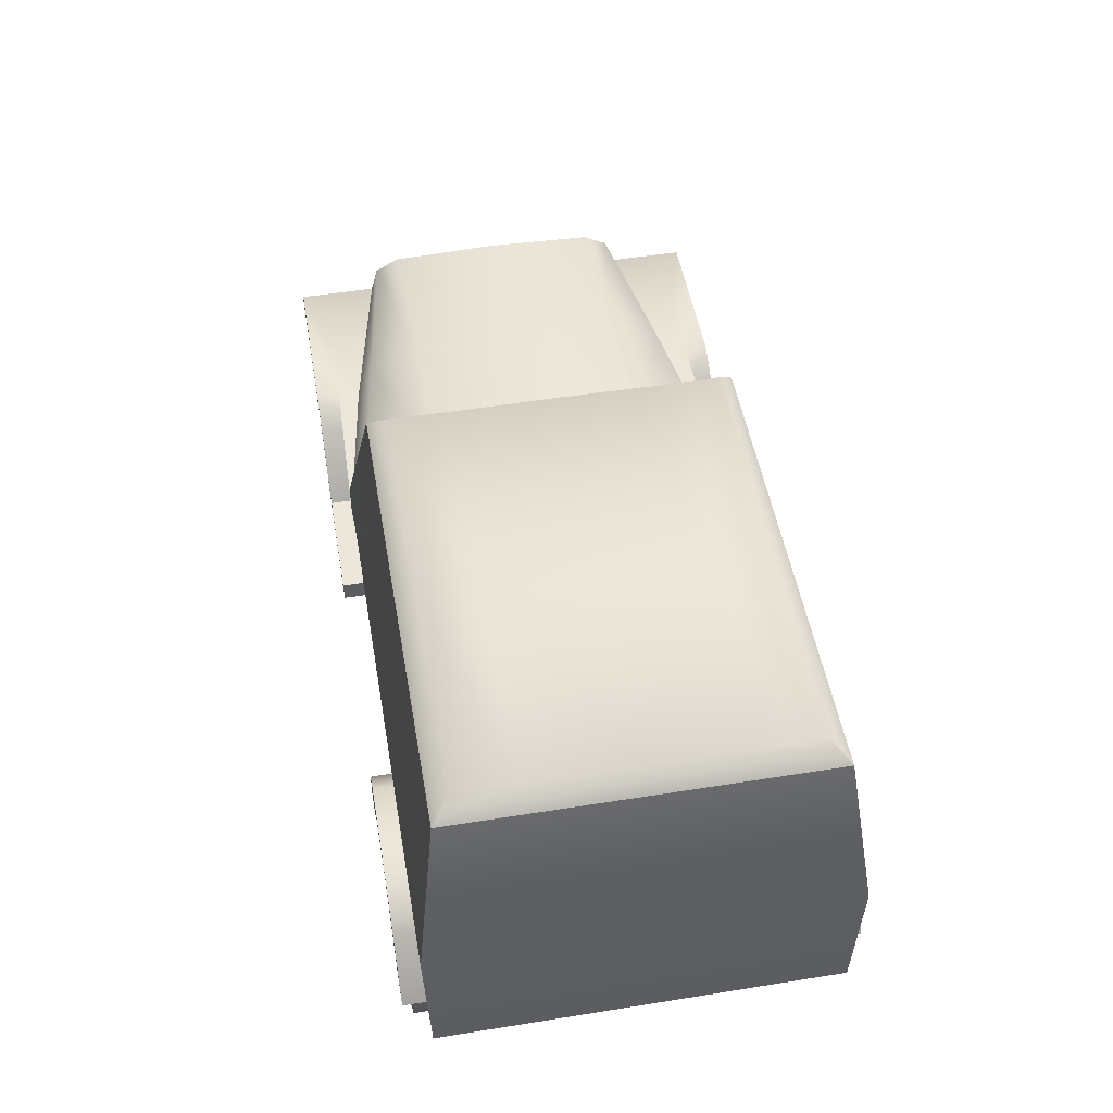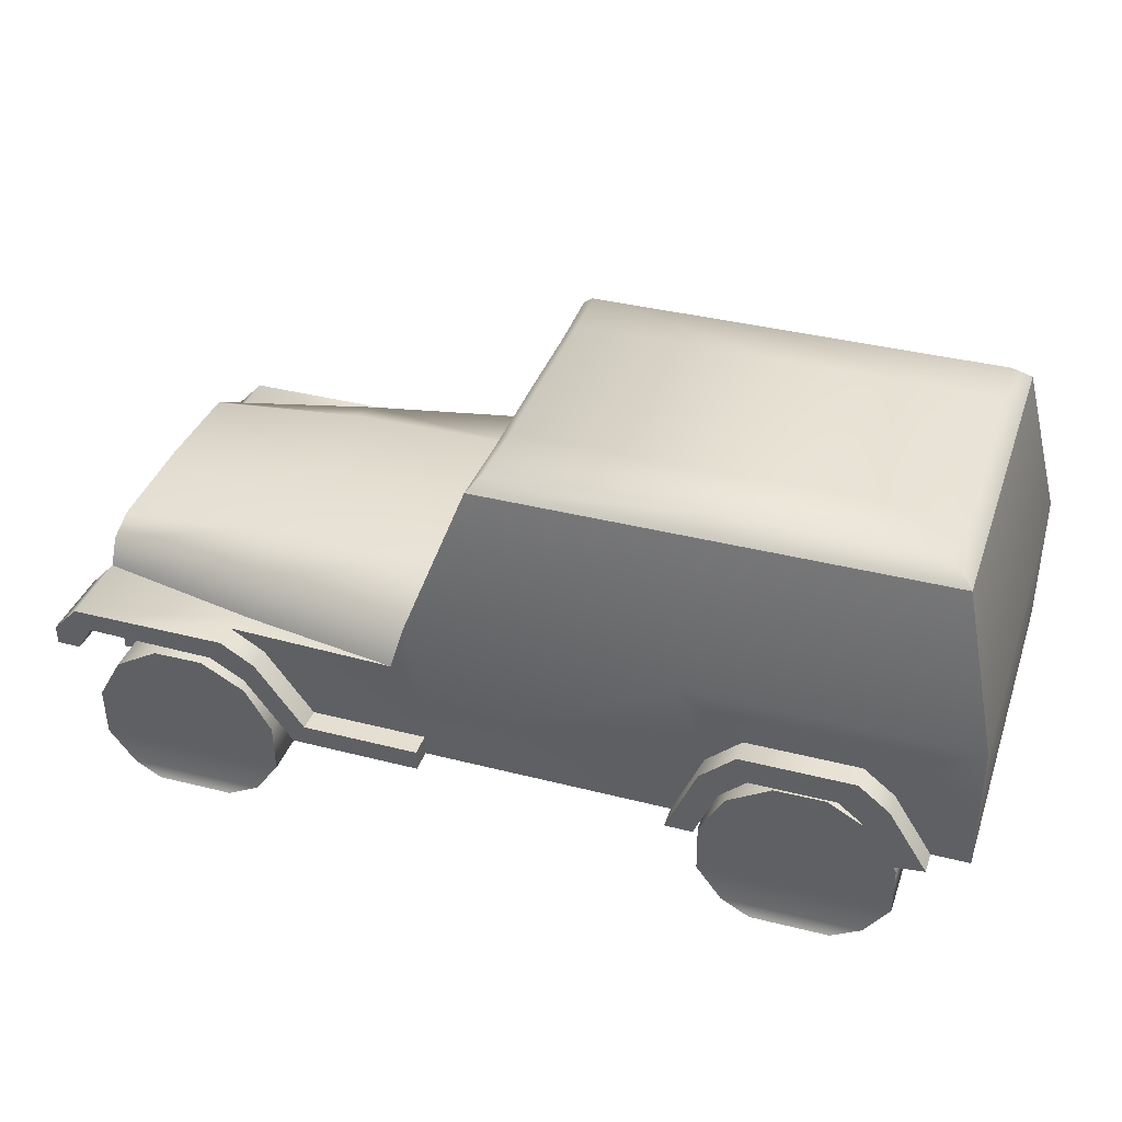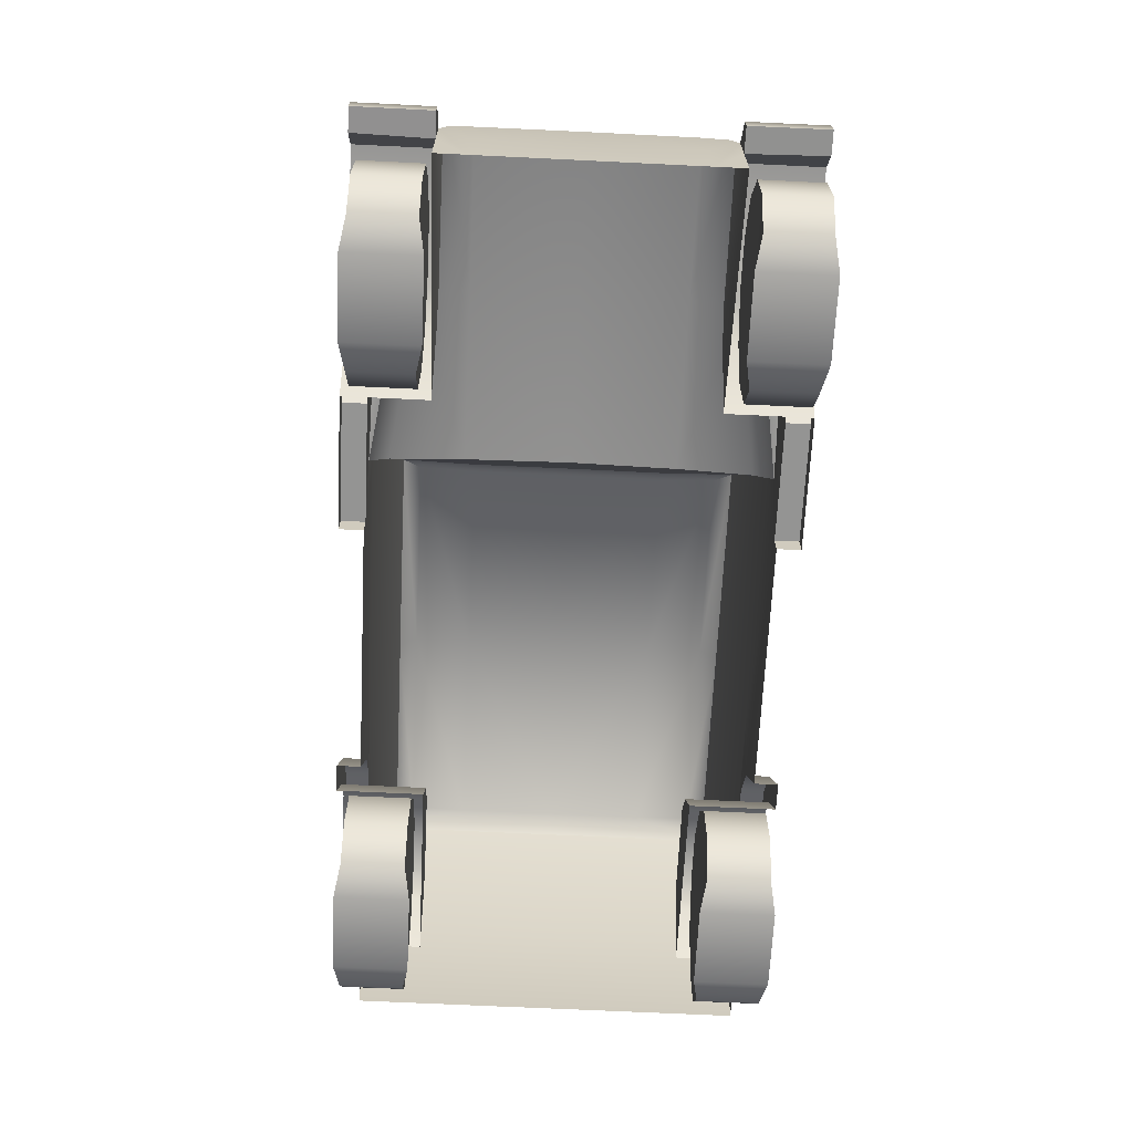
<metadata>
{"format":"obj","ext":"obj","renderer":"f3d","projection":"perspective","resolution":1024,"background":"white","views":[{"elev":50.6,"azim":80.1,"up":"+Y"},{"elev":37.3,"azim":18.2,"up":"+Y"},{"elev":-67.0,"azim":-92.8,"up":"+Y"}]}
</metadata>
<code>
o Cube_Cube.001
v -4.161 -2.026 1.37
v -3.877 -2.124 1.319
v -2.858 -2.01 1.37
v -2.625 -1.678 1.37
v -2.874 -0.7915 1.37
v -3.29 -0.5582 1.37
v -3.767 -0.5641 1.37
v -4.177 -0.8077 1.37
v -4.41 -1.224 1.37
v -4.405 -1.701 1.37
v -4.161 -2.026 1.945
v -3.877 -2.124 1.997
v -3.136 -2.118 1.997
v -2.858 -2.01 1.945
v -2.625 -1.678 1.945
v -2.631 -1.201 1.945
v -2.874 -0.7915 1.945
v -3.29 -0.5582 1.945
v -3.767 -0.5641 1.945
v -4.177 -0.8077 1.945
v -4.41 -1.224 1.945
v -4.405 -1.701 1.945
v -2.631 -1.201 1.37
v -4.486 -1.165 1.014
v -4.486 -1.165 -1.014
v -1.247 0.433 1.005
v -1.247 0.433 -1.005
v -4.43 0.2584 1.005
v -4.43 0.2584 -1.005
v -4.486 -1.165 0
v -1.247 0.4753 0
v -4.423 0.3002 0
v -2.906 0.4118 1.005
v -2.906 0.4118 -1.005
v -2.906 0.4541 0
v -1.273 0.2868 1.708
v -1.273 0.2868 -1.708
v -2.917 0.2233 1.468
v -2.917 0.2233 -1.468
v -4.45 0.118 1.235
v -4.45 0.118 -1.235
v -1.413 -0.1711 1.862
v -1.413 -0.1711 -1.862
v -2.92 -0.1711 1.625
v -2.92 -0.1711 -1.625
v -4.486 -0.1711 1.303
v -4.486 -0.1711 -1.303
v -4.486 -0.5247 1.005
v -4.486 -0.5247 -1.005
v -4.486 -0.5247 0
v -3.008 -0.1711 1.818
v -3.008 -0.1711 -1.818
v -4.486 -0.1711 2.04
v -4.725 -0.4327 1.303
v -4.725 -0.423 2.04
v -4.725 -0.602 2.04
v -4.725 -0.6117 1.303
v -2.689 -0.3654 1.818
v -2.24 -0.9812 1.818
v -1.135 -0.9812 1.818
v -3.008 -0.1711 2.04
v -2.689 -0.3654 2.04
v -2.24 -0.9812 2.04
v -1.135 -0.9812 2.04
v -4.354 -0.3621 2.04
v -4.502 -0.602 2.04
v -3.132 -0.3778 2.04
v -2.813 -0.5613 2.04
v -2.364 -1.177 2.04
v -1.135 -1.18 2.04
v -0.7019 1.774 0.9464
v -0.7019 1.774 -0.9464
v -0.7019 1.78 0
v -0.7279 1.751 1.662
v -0.7279 1.751 -1.662
v -0.5675 1.929 0.9464
v -0.5675 1.929 -0.9464
v -0.5675 1.935 0
v -0.5935 1.906 1.499
v -0.5935 1.906 -1.499
v 3.393 1.929 0.9464
v 3.393 1.929 -0.9464
v 3.393 1.935 0
v 3.367 1.906 1.499
v 3.367 1.906 -1.499
v 3.55 1.751 1.662
v 3.55 1.751 -1.662
v 3.55 1.751 0
v 3.891 0.2697 0
v 3.891 0.2697 1.862
v 3.891 0.2697 -1.862
v -1.273 0.2868 1.862
v -1.273 0.2868 -1.862
v -1.135 -1.18 1.818
v 1.216 -1.18 1.818
v 1.5 -0.5038 1.818
v 1.829 -0.2055 1.818
v 2.883 -0.2055 1.818
v 1.353 1.929 0.9464
v 1.353 1.929 -0.9464
v 1.353 1.935 0
v 1.327 1.906 1.499
v 1.327 1.906 -1.499
v 1.347 1.751 1.662
v 1.347 1.751 -1.662
v 1.231 0.2785 1.862
v 3.174 -0.4386 1.818
v 3.54 -1.021 1.818
v 3.891 -1.021 1.818
v 3.891 -1.021 -1.818
v 3.891 -1.021 0
v 1.216 -1.18 2.04
v 1.5 -0.5038 2.04
v 1.829 -0.2055 2.04
v 2.883 -0.2055 2.04
v 3.174 -0.4386 2.04
v 3.54 -1.021 2.04
v 1.478 -1.18 2.04
v 1.69 -0.6733 2.04
v 1.937 -0.4499 2.04
v 2.727 -0.4499 2.04
v 2.945 -0.6245 2.04
v 3.219 -1.061 2.04
v -4.354 -0.3621 1.254
v -4.486 -0.602 1.303
v -4.486 -0.602 -1.303
v -3.132 -0.3778 1.254
v -2.813 -0.5613 1.254
v -2.364 -1.177 1.254
v 1.478 -1.18 1.236
v 1.69 -0.6733 1.236
v 1.937 -0.4499 1.236
v 2.727 -0.4499 1.236
v 2.945 -0.6245 1.236
v 3.219 -1.061 1.236
v -4.486 -1.165 1.303
v -4.486 -1.165 -1.303
v 3.54 -1.021 -1.818
v 1.231 0.2785 -1.862
v 2.883 -0.2055 -1.818
v 1.829 -0.2055 -1.818
v 1.5 -0.5038 -1.818
v 1.216 -1.18 -1.818
v -1.135 -1.18 -1.818
v -1.135 -0.9812 -1.818
v -2.24 -0.9812 -1.818
v -2.689 -0.3654 -1.818
v -2.364 -1.177 -1.254
v -2.813 -0.5613 -1.254
v -3.132 -0.3778 -1.254
v -4.354 -0.3621 -1.254
v -1.135 -1.18 -2.04
v -2.364 -1.177 -2.04
v -2.813 -0.5613 -2.04
v -3.132 -0.3778 -2.04
v -4.502 -0.602 -2.04
v -4.354 -0.3621 -2.04
v -1.135 -0.9812 -2.04
v -2.24 -0.9812 -2.04
v -2.689 -0.3654 -2.04
v -3.008 -0.1711 -2.04
v -4.725 -0.6117 -1.303
v -4.725 -0.602 -2.04
v -4.725 -0.423 -2.04
v -4.725 -0.4327 -1.303
v -4.486 -0.1711 -2.04
v -3.136 -2.118 1.319
v 2.776 -2.118 1.319
v 3.281 -1.201 1.37
v 1.507 -1.701 1.945
v 1.501 -1.224 1.945
v 1.735 -0.8077 1.945
v 2.145 -0.5641 1.945
v 2.622 -0.5582 1.945
v 3.038 -0.7915 1.945
v 3.281 -1.201 1.945
v 3.287 -1.678 1.945
v 3.054 -2.01 1.945
v 2.776 -2.118 1.997
v 2.035 -2.124 1.997
v 1.751 -2.026 1.945
v 1.507 -1.701 1.37
v 1.501 -1.224 1.37
v 1.735 -0.8077 1.37
v 2.145 -0.5641 1.37
v 2.622 -0.5582 1.37
v 3.038 -0.7915 1.37
v 3.287 -1.678 1.37
v 3.054 -2.01 1.37
v 2.035 -2.124 1.319
v 1.751 -2.026 1.37
v 3.219 -1.061 -1.236
v 2.945 -0.6245 -1.236
v 2.727 -0.4499 -1.236
v 1.937 -0.4499 -1.236
v 1.69 -0.6733 -1.236
v 1.478 -1.18 -1.236
v 3.219 -1.061 -2.04
v 2.945 -0.6245 -2.04
v 2.727 -0.4499 -2.04
v 1.937 -0.4499 -2.04
v 1.69 -0.6733 -2.04
v 1.478 -1.18 -2.04
v 3.54 -1.021 -2.04
v 3.174 -0.4386 -2.04
v 2.883 -0.2055 -2.04
v 1.829 -0.2055 -2.04
v 1.5 -0.5038 -2.04
v 1.216 -1.18 -2.04
v 3.174 -0.4386 -1.818
v 1.751 -2.026 -1.343
v 2.035 -2.124 -1.291
v 3.054 -2.01 -1.343
v 3.287 -1.678 -1.343
v 3.038 -0.7915 -1.343
v 2.622 -0.5582 -1.343
v 2.145 -0.5641 -1.343
v 1.735 -0.8077 -1.343
v 1.501 -1.224 -1.343
v 1.507 -1.701 -1.343
v 1.751 -2.026 -1.918
v 2.035 -2.124 -1.97
v 2.776 -2.118 -1.97
v 3.054 -2.01 -1.918
v 3.287 -1.678 -1.918
v 3.281 -1.201 -1.918
v 3.038 -0.7915 -1.918
v 2.622 -0.5582 -1.918
v 2.145 -0.5641 -1.918
v 1.735 -0.8077 -1.918
v 1.501 -1.224 -1.918
v 1.507 -1.701 -1.918
v 3.281 -1.201 -1.343
v 2.776 -2.118 -1.291
v -3.136 -2.118 -1.291
v -2.631 -1.201 -1.343
v -4.405 -1.701 -1.918
v -4.41 -1.224 -1.918
v -4.177 -0.8077 -1.918
v -3.767 -0.5641 -1.918
v -3.29 -0.5582 -1.918
v -2.874 -0.7915 -1.918
v -2.631 -1.201 -1.918
v -2.625 -1.678 -1.918
v -2.858 -2.01 -1.918
v -3.136 -2.118 -1.97
v -3.877 -2.124 -1.97
v -4.161 -2.026 -1.918
v -4.405 -1.701 -1.343
v -4.41 -1.224 -1.343
v -4.177 -0.8077 -1.343
v -3.767 -0.5641 -1.343
v -3.29 -0.5582 -1.343
v -2.874 -0.7915 -1.343
v -2.625 -1.678 -1.343
v -2.858 -2.01 -1.343
v -3.877 -2.124 -1.291
v -4.161 -2.026 -1.343
v -4.161 -2.026 1.37
v -3.877 -2.124 1.319
v -2.858 -2.01 1.37
v -2.625 -1.678 1.37
v -2.874 -0.7915 1.37
v -3.29 -0.5582 1.37
v -3.767 -0.5641 1.37
v -4.177 -0.8077 1.37
v -4.41 -1.224 1.37
v -4.405 -1.701 1.37
v -4.161 -2.026 1.945
v -3.877 -2.124 1.997
v -3.136 -2.118 1.997
v -2.858 -2.01 1.945
v -2.625 -1.678 1.945
v -2.631 -1.201 1.945
v -2.874 -0.7915 1.945
v -3.29 -0.5582 1.945
v -3.767 -0.5641 1.945
v -4.177 -0.8077 1.945
v -4.41 -1.224 1.945
v -4.405 -1.701 1.945
v -2.631 -1.201 1.37
v -1.247 0.433 1.005
v -1.247 0.4753 0
v -1.247 0.433 -1.005
v -4.43 0.2584 1.005
v -4.423 0.3002 0
v -4.43 0.2584 -1.005
v -1.273 0.2868 1.708
v -1.273 0.2868 -1.708
v -4.45 0.118 1.235
v -4.45 0.118 -1.235
v -1.413 -0.1711 1.862
v -1.413 -0.1711 1.862
v -1.413 -0.1711 1.862
v -2.92 -0.1711 1.625
v -1.413 -0.1711 -1.862
v -1.413 -0.1711 -1.862
v -1.413 -0.1711 -1.862
v -2.92 -0.1711 -1.625
v -4.486 -0.1711 1.303
v -4.486 -0.1711 1.303
v -4.486 -0.1711 1.303
v -4.486 -0.1711 -1.303
v -4.486 -0.1711 -1.303
v -4.486 -0.1711 -1.303
v -3.008 -0.1711 1.818
v -3.008 -0.1711 -1.818
v -4.725 -0.4327 1.303
v -4.486 -0.1711 2.04
v -4.725 -0.423 2.04
v -4.725 -0.6117 1.303
v -4.725 -0.6117 1.303
v -4.725 -0.602 2.04
v -4.725 -0.602 2.04
v -2.689 -0.3654 1.818
v -2.24 -0.9812 1.818
v -2.24 -0.9812 1.818
v -1.135 -0.9812 1.818
v -1.135 -0.9812 1.818
v -3.008 -0.1711 2.04
v -2.689 -0.3654 2.04
v -2.24 -0.9812 2.04
v -2.24 -0.9812 2.04
v -1.135 -0.9812 2.04
v -1.135 -0.9812 2.04
v -4.354 -0.3621 2.04
v -4.354 -0.3621 2.04
v -4.502 -0.602 2.04
v -4.502 -0.602 2.04
v -3.132 -0.3778 2.04
v -2.813 -0.5613 2.04
v -2.364 -1.177 2.04
v -1.135 -1.18 2.04
v -0.7019 1.774 0.9464
v -0.7019 1.78 0
v -0.7019 1.774 -0.9464
v -0.7279 1.751 1.662
v -0.7279 1.751 1.662
v -0.7279 1.751 1.662
v -0.7279 1.751 -1.662
v -0.7279 1.751 -1.662
v -0.7279 1.751 -1.662
v 3.55 1.751 1.662
v 3.55 1.751 1.662
v 3.55 1.751 1.662
v 3.55 1.751 -1.662
v 3.55 1.751 -1.662
v 3.55 1.751 -1.662
v 3.891 0.2697 1.862
v 3.891 0.2697 -1.862
v -1.273 0.2868 1.862
v -1.273 0.2868 -1.862
v 3.55 1.751 0
v -1.135 -1.18 1.818
v 1.216 -1.18 1.818
v 1.5 -0.5038 1.818
v 1.829 -0.2055 1.818
v 2.883 -0.2055 1.818
v 1.347 1.751 1.662
v 1.347 1.751 -1.662
v 3.174 -0.4386 1.818
v 3.54 -1.021 1.818
v 3.891 -1.021 1.818
v 3.891 -1.021 -1.818
v 1.216 -1.18 2.04
v 1.5 -0.5038 2.04
v 1.829 -0.2055 2.04
v 2.883 -0.2055 2.04
v 3.174 -0.4386 2.04
v 3.54 -1.021 2.04
v 1.478 -1.18 2.04
v 1.69 -0.6733 2.04
v 1.937 -0.4499 2.04
v 2.727 -0.4499 2.04
v 2.945 -0.6245 2.04
v 3.219 -1.061 2.04
v -4.486 -0.602 1.303
v -4.486 -0.602 1.303
v -4.486 -0.602 1.303
v -4.486 -0.602 1.303
v -4.354 -0.3621 1.254
v -4.354 -0.3621 1.254
v -3.132 -0.3778 1.254
v -2.813 -0.5613 1.254
v -2.364 -1.177 1.254
v 1.478 -1.18 1.236
v 1.69 -0.6733 1.236
v 1.937 -0.4499 1.236
v 2.727 -0.4499 1.236
v 2.945 -0.6245 1.236
v 3.219 -1.061 1.236
v -4.486 -1.165 1.303
v -4.486 -0.602 -1.303
v -4.486 -0.602 -1.303
v -4.486 -0.602 -1.303
v -4.486 -0.602 -1.303
v -4.486 -1.165 -1.303
v 2.883 -0.2055 -1.818
v 1.829 -0.2055 -1.818
v 1.5 -0.5038 -1.818
v 1.216 -1.18 -1.818
v -1.135 -1.18 -1.818
v -1.135 -0.9812 -1.818
v -1.135 -0.9812 -1.818
v -2.24 -0.9812 -1.818
v -2.24 -0.9812 -1.818
v -2.689 -0.3654 -1.818
v -4.502 -0.602 -2.04
v -4.502 -0.602 -2.04
v -4.725 -0.602 -2.04
v -4.725 -0.602 -2.04
v -3.132 -0.3778 -1.254
v -4.354 -0.3621 -1.254
v -4.354 -0.3621 -1.254
v -2.364 -1.177 -1.254
v -2.813 -0.5613 -1.254
v -4.354 -0.3621 -2.04
v -4.354 -0.3621 -2.04
v -3.132 -0.3778 -2.04
v -1.135 -1.18 -2.04
v -1.135 -0.9812 -2.04
v -1.135 -0.9812 -2.04
v -2.364 -1.177 -2.04
v -2.813 -0.5613 -2.04
v -3.008 -0.1711 -2.04
v -4.486 -0.1711 -2.04
v -2.24 -0.9812 -2.04
v -2.24 -0.9812 -2.04
v -2.689 -0.3654 -2.04
v -4.725 -0.423 -2.04
v -4.725 -0.6117 -1.303
v -4.725 -0.6117 -1.303
v -4.725 -0.4327 -1.303
v -3.136 -2.118 1.319
v 2.776 -2.118 1.319
v 3.054 -2.01 1.37
v 2.035 -2.124 1.319
v 3.281 -1.201 1.37
v 3.038 -0.7915 1.37
v 3.287 -1.678 1.37
v 1.507 -1.701 1.945
v 1.751 -2.026 1.945
v 1.501 -1.224 1.945
v 1.735 -0.8077 1.945
v 2.145 -0.5641 1.945
v 2.622 -0.5582 1.945
v 3.038 -0.7915 1.945
v 3.281 -1.201 1.945
v 3.287 -1.678 1.945
v 3.054 -2.01 1.945
v 2.776 -2.118 1.997
v 2.035 -2.124 1.997
v 1.507 -1.701 1.37
v 1.751 -2.026 1.37
v 1.501 -1.224 1.37
v 1.735 -0.8077 1.37
v 2.145 -0.5641 1.37
v 2.622 -0.5582 1.37
v 3.219 -1.061 -1.236
v 2.945 -0.6245 -1.236
v 2.727 -0.4499 -1.236
v 1.937 -0.4499 -1.236
v 1.69 -0.6733 -1.236
v 1.478 -1.18 -1.236
v 3.219 -1.061 -2.04
v 2.945 -0.6245 -2.04
v 2.727 -0.4499 -2.04
v 1.937 -0.4499 -2.04
v 1.69 -0.6733 -2.04
v 1.478 -1.18 -2.04
v 3.54 -1.021 -2.04
v 3.174 -0.4386 -2.04
v 2.883 -0.2055 -2.04
v 1.829 -0.2055 -2.04
v 1.5 -0.5038 -2.04
v 1.216 -1.18 -2.04
v 3.174 -0.4386 -1.818
v 3.54 -1.021 -1.818
v 1.751 -2.026 -1.343
v 2.035 -2.124 -1.291
v 3.054 -2.01 -1.343
v 3.287 -1.678 -1.343
v 3.038 -0.7915 -1.343
v 2.622 -0.5582 -1.343
v 2.145 -0.5641 -1.343
v 1.735 -0.8077 -1.343
v 1.501 -1.224 -1.343
v 1.507 -1.701 -1.343
v 1.751 -2.026 -1.918
v 2.035 -2.124 -1.97
v 2.776 -2.118 -1.97
v 3.054 -2.01 -1.918
v 3.287 -1.678 -1.918
v 3.281 -1.201 -1.918
v 3.038 -0.7915 -1.918
v 2.622 -0.5582 -1.918
v 2.145 -0.5641 -1.918
v 1.735 -0.8077 -1.918
v 1.501 -1.224 -1.918
v 1.507 -1.701 -1.918
v 3.281 -1.201 -1.343
v 2.776 -2.118 -1.291
v -3.136 -2.118 -1.291
v -2.858 -2.01 -1.343
v -3.877 -2.124 -1.291
v -2.631 -1.201 -1.343
v -2.874 -0.7915 -1.343
v -2.625 -1.678 -1.343
v -4.405 -1.701 -1.918
v -4.161 -2.026 -1.918
v -4.41 -1.224 -1.918
v -4.177 -0.8077 -1.918
v -3.767 -0.5641 -1.918
v -3.29 -0.5582 -1.918
v -2.874 -0.7915 -1.918
v -2.631 -1.201 -1.918
v -2.625 -1.678 -1.918
v -2.858 -2.01 -1.918
v -3.136 -2.118 -1.97
v -3.877 -2.124 -1.97
v -4.405 -1.701 -1.343
v -4.161 -2.026 -1.343
v -4.41 -1.224 -1.343
v -4.177 -0.8077 -1.343
v -3.767 -0.5641 -1.343
v -3.29 -0.5582 -1.343
f 269 259 260 270
f 434 271 270 260
f 261 272 271 434
f 262 273 272 261
f 281 274 273 262
f 263 275 274 281
f 264 276 275 263
f 265 277 276 264
f 266 278 277 265
f 267 279 278 266
f 268 280 279 267
f 268 259 269 280
f 11 12 13 14
f 11 14 15 22
f 15 16 21 22
f 16 17 20 21
f 17 18 19 20
f 285 33 35 286
f 35 34 287 286
f 33 282 283 35
f 283 284 34 35
f 282 33 38 288
f 39 34 284 289
f 33 285 290 38
f 291 287 34 39
f 288 38 295 292
f 299 39 289 296
f 38 290 300 295
f 303 291 39 299
f 24 48 50 30
f 50 49 25 30
f 48 28 32 50
f 32 29 49 50
f 28 48 301 40
f 304 49 29 41
f 293 44 306
f 307 45 297
f 44 302 309 306
f 309 302 308 310
f 310 308 311 313
f 315 306 320 321
f 316 315 321 322
f 318 317 323 324
f 306 309 320
f 294 51 58
f 53 55 328 326
f 55 314 328
f 62 61 330 331
f 63 62 331 332
f 325 63 332 333
f 53 326 330 61
f 31 26 334 335
f 336 27 31 335
f 26 36 337 334
f 340 37 27 336
f 73 71 76 78
f 77 72 73 78
f 71 338 79 76
f 80 341 72 77
f 81 84 343 353
f 346 85 82 353
f 81 353 83
f 83 353 82
f 88 344 349 89
f 350 347 88 89
f 36 42 351
f 352 298 37
f 36 351 337
f 340 352 37
f 60 64 70 354
f 58 59 319 294
f 294 319 92
f 319 94 355 356
f 76 99 101 78
f 101 100 77 78
f 99 81 83 101
f 83 82 100 101
f 79 102 99 76
f 100 103 80 77
f 102 84 81 99
f 82 85 103 100
f 339 359 102 79
f 103 360 342 80
f 359 345 84 102
f 85 348 360 103
f 92 106 104 74
f 106 90 86 104
f 319 356 106 92
f 356 357 106
f 358 90 106 357
f 90 358 361
f 361 362 363 90
f 89 349 109 111
f 364 350 89 111
f 96 95 365 366
f 97 96 366 367
f 98 97 367 368
f 107 98 368 369
f 108 107 369 370
f 113 112 371 372
f 114 113 372 373
f 115 114 373 374
f 116 115 374 375
f 117 116 375 376
f 327 329 377 381
f 68 67 383 384
f 69 68 384 385
f 67 65 382 383
f 119 118 386 387
f 120 119 387 388
f 121 120 388 389
f 122 121 389 390
f 123 122 390 391
f 130 135 134 131
f 131 134 133 132
f 124 378 128 127
f 128 378 392 129
f 46 379 312 54
f 24 380 301 48
f 304 393 25 49
f 24 136 380
f 393 397 25
f 56 57 125 66
f 210 91 110 478
f 91 210 398
f 398 399 139 91
f 400 139 399
f 403 93 139 400
f 139 105 87 91
f 93 75 105 139
f 403 400 401 402
f 43 93 403
f 407 43 403 405
f 43 407 52
f 410 408 394 431
f 47 433 432 396
f 416 148 137 395
f 413 412 416 395
f 419 150 414 417
f 423 415 149 424
f 424 149 150 419
f 157 151 126 409
f 404 144 152 421
f 426 425 155 418
f 422 420 153 427
f 427 153 154 429
f 429 154 155 425
f 430 156 411
f 426 418 156 430
f 307 161 166
f 145 158 428 406
f 146 159 160 147
f 147 160 161 307
f 164 163 162 165
f 166 164 165 305
f 45 307 166 305
f 5 8 7 6
f 23 9 8 5
f 4 10 9 23
f 1 10 4 3
f 1 3 167 2
f 454 436 168 437
f 454 453 440 436
f 440 453 455 438
f 438 455 456 439
f 439 456 185 186
f 447 446 445 444
f 176 447 444 443
f 449 176 443 441
f 442 450 449 441
f 442 452 179 450
f 182 191 181 170
f 182 170 171 183
f 183 171 172 184
f 184 172 173 457
f 457 173 174 458
f 458 174 175 187
f 187 175 448 169
f 169 448 177 188
f 188 177 178 189
f 189 178 451 435
f 435 451 180 190
f 181 191 190 180
f 463 462 461 460
f 464 463 460 459
f 465 192 193 466
f 466 193 194 467
f 467 194 195 468
f 468 195 196 469
f 469 196 197 470
f 471 198 199 472
f 472 199 200 473
f 473 200 201 474
f 474 201 202 475
f 475 202 203 476
f 138 204 205 477
f 477 205 206 140
f 140 206 207 141
f 141 207 208 142
f 142 208 209 143
f 489 490 480 479
f 502 480 490 491
f 481 502 491 492
f 482 481 492 493
f 501 482 493 494
f 483 501 494 495
f 484 483 495 496
f 485 484 496 497
f 486 485 497 498
f 487 486 498 499
f 488 487 499 500
f 488 500 489 479
f 221 224 223 222
f 221 232 225 224
f 225 232 231 226
f 226 231 230 227
f 227 230 229 228
f 215 216 217 218
f 233 215 218 219
f 214 233 219 220
f 211 213 214 220
f 211 212 234 213
f 522 505 235 504
f 522 504 508 521
f 508 506 523 521
f 506 507 524 523
f 507 253 252 524
f 515 512 513 514
f 243 511 512 515
f 517 509 511 243
f 510 509 517 518
f 510 518 246 520
f 249 237 248 258
f 249 250 238 237
f 250 251 239 238
f 251 525 240 239
f 525 526 241 240
f 526 254 242 241
f 254 236 516 242
f 236 255 244 516
f 255 256 245 244
f 256 503 519 245
f 503 257 247 519
f 248 247 257 258

</code>
